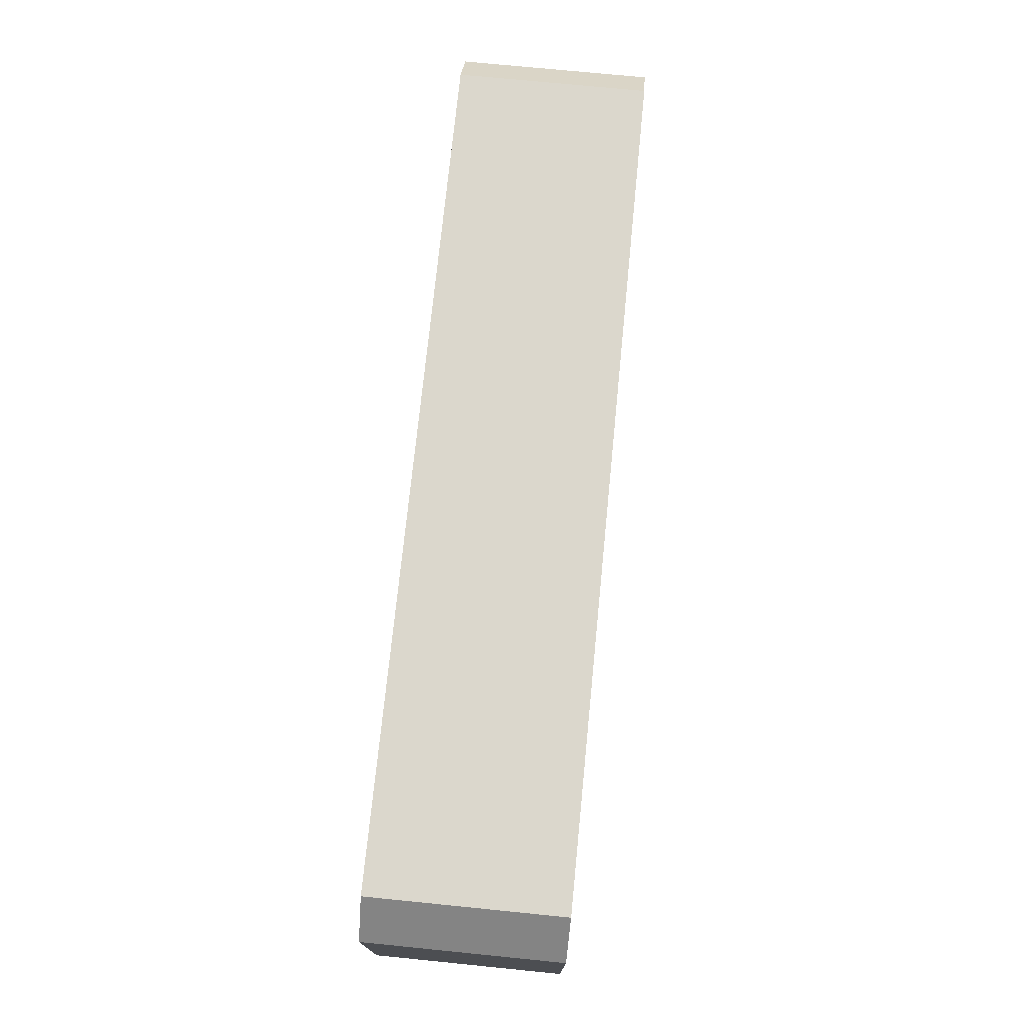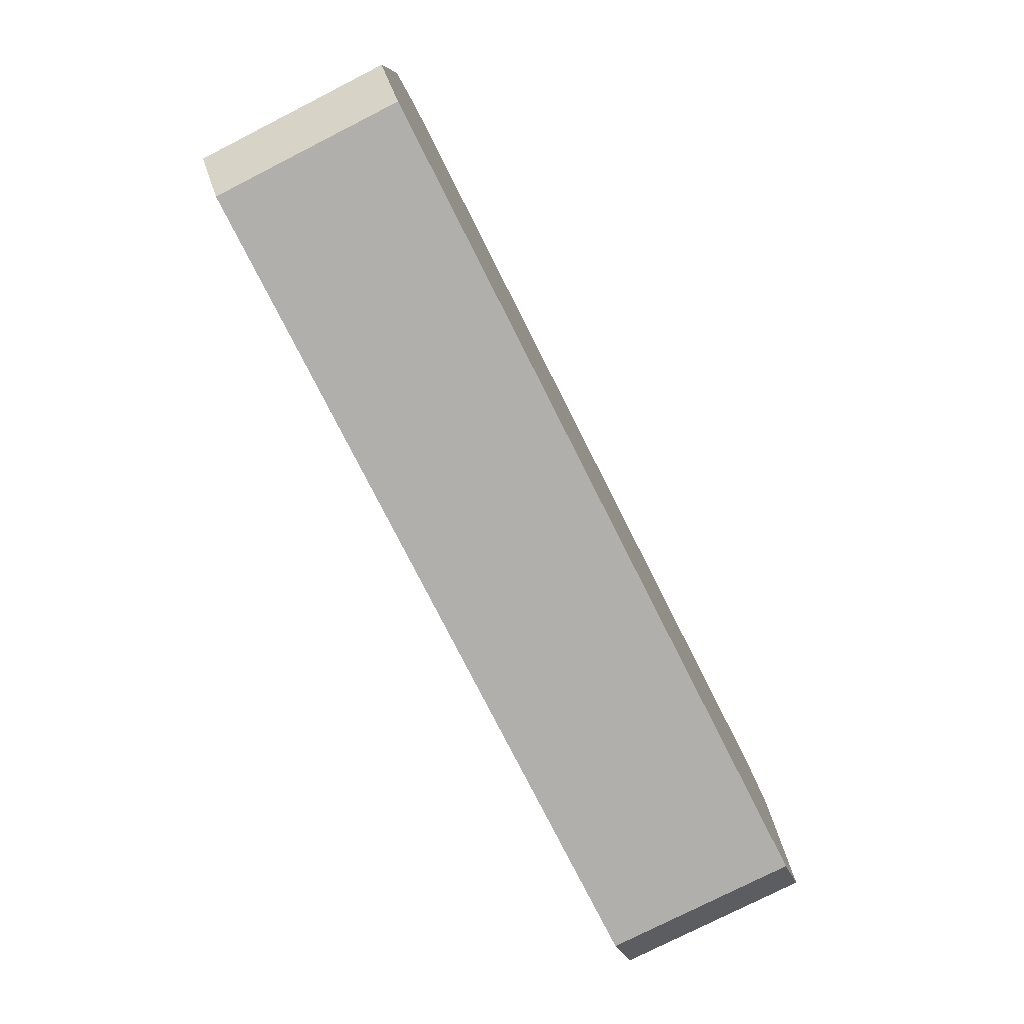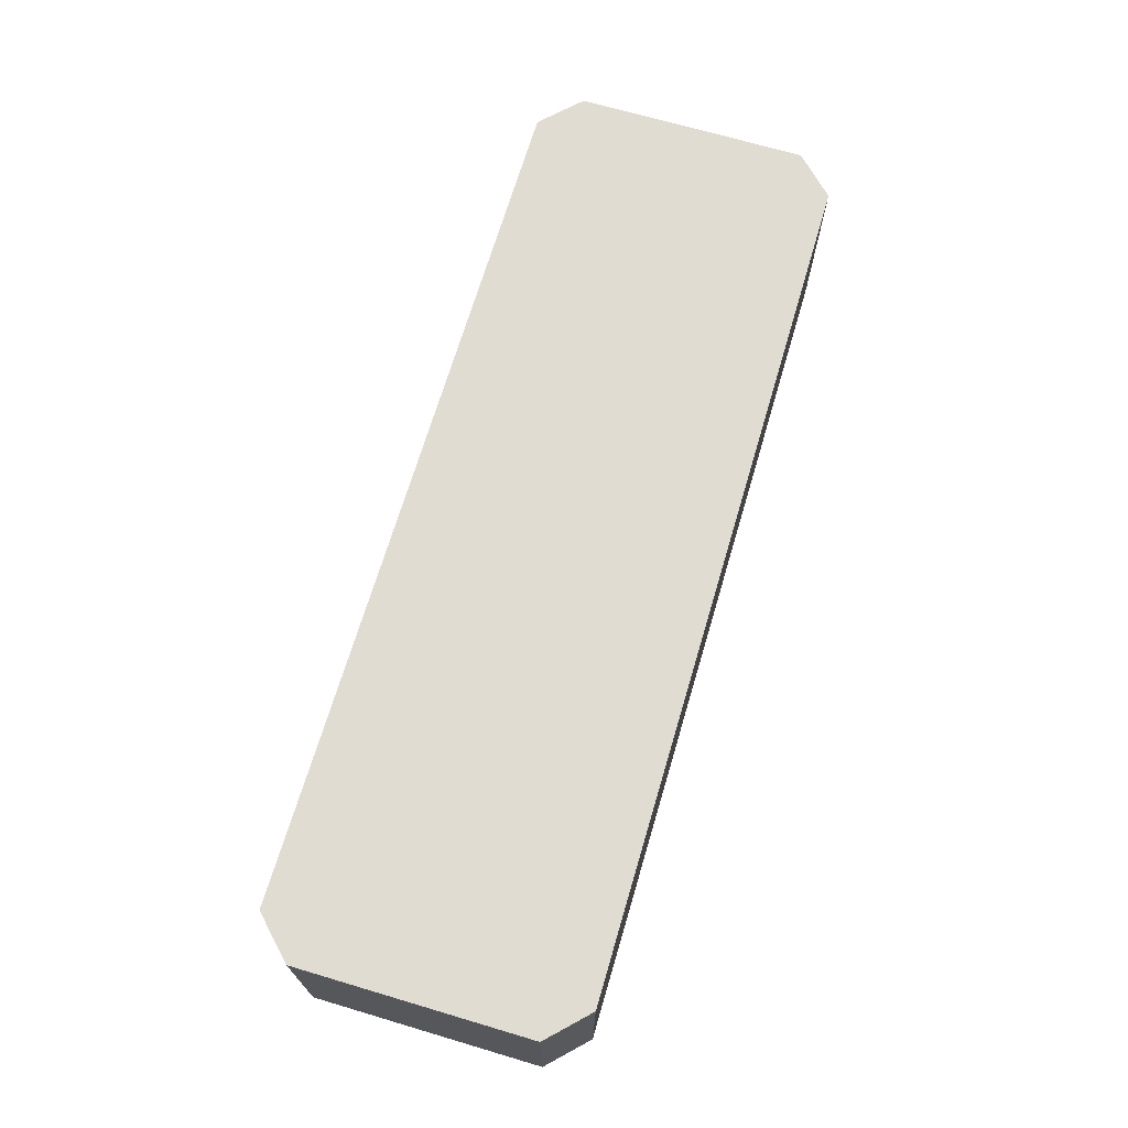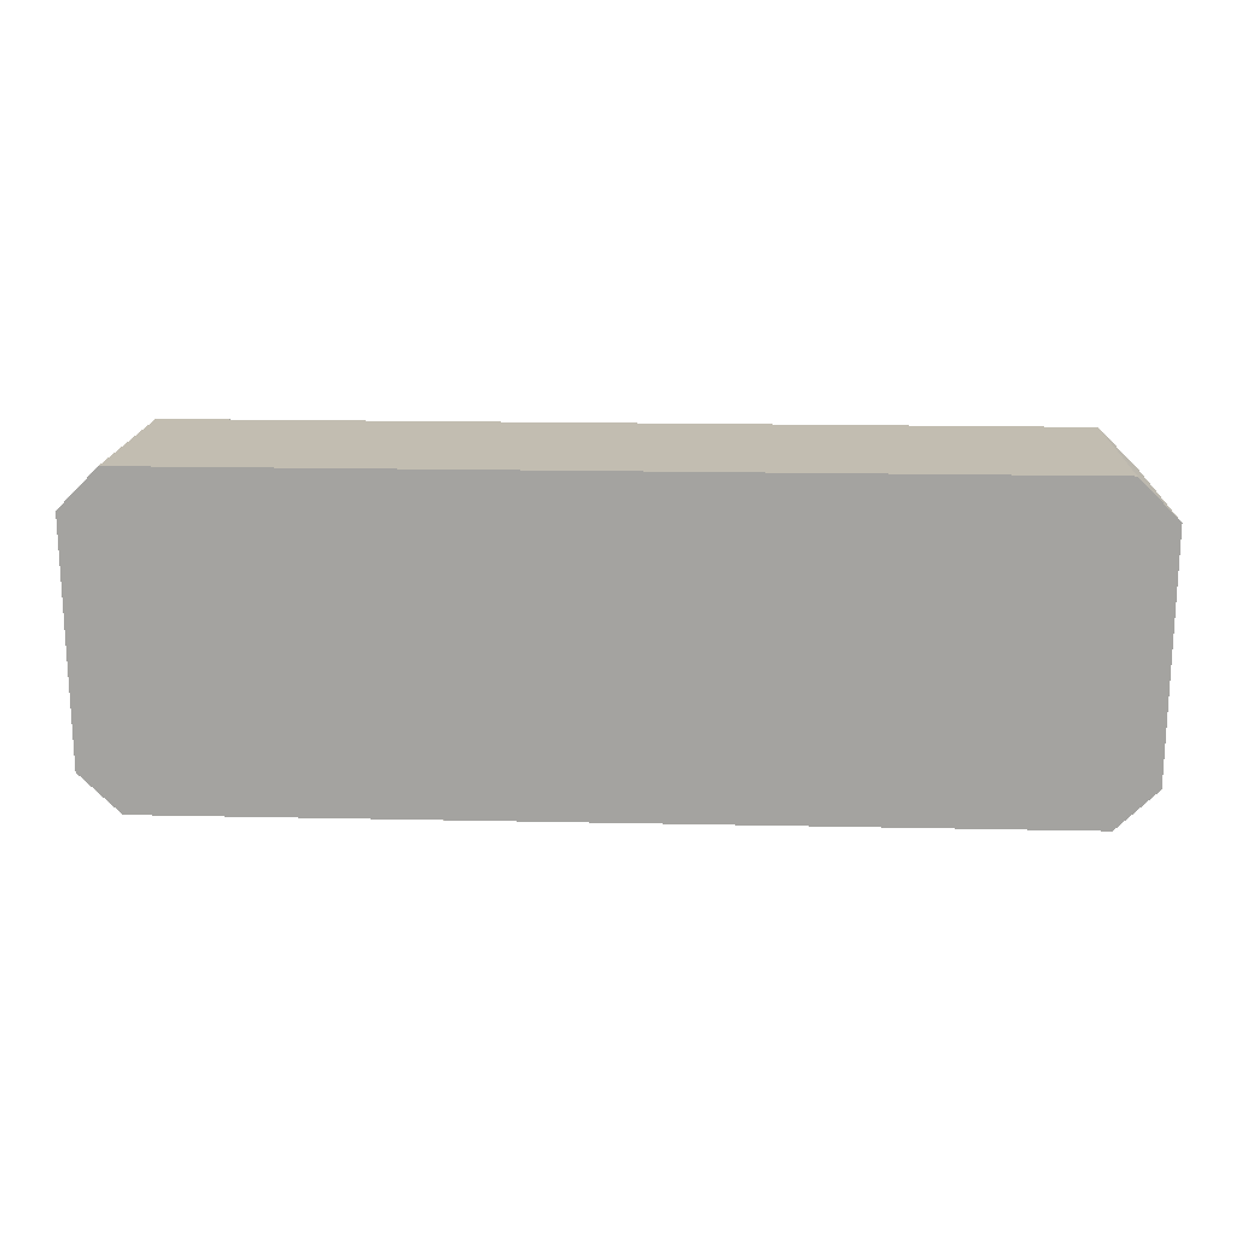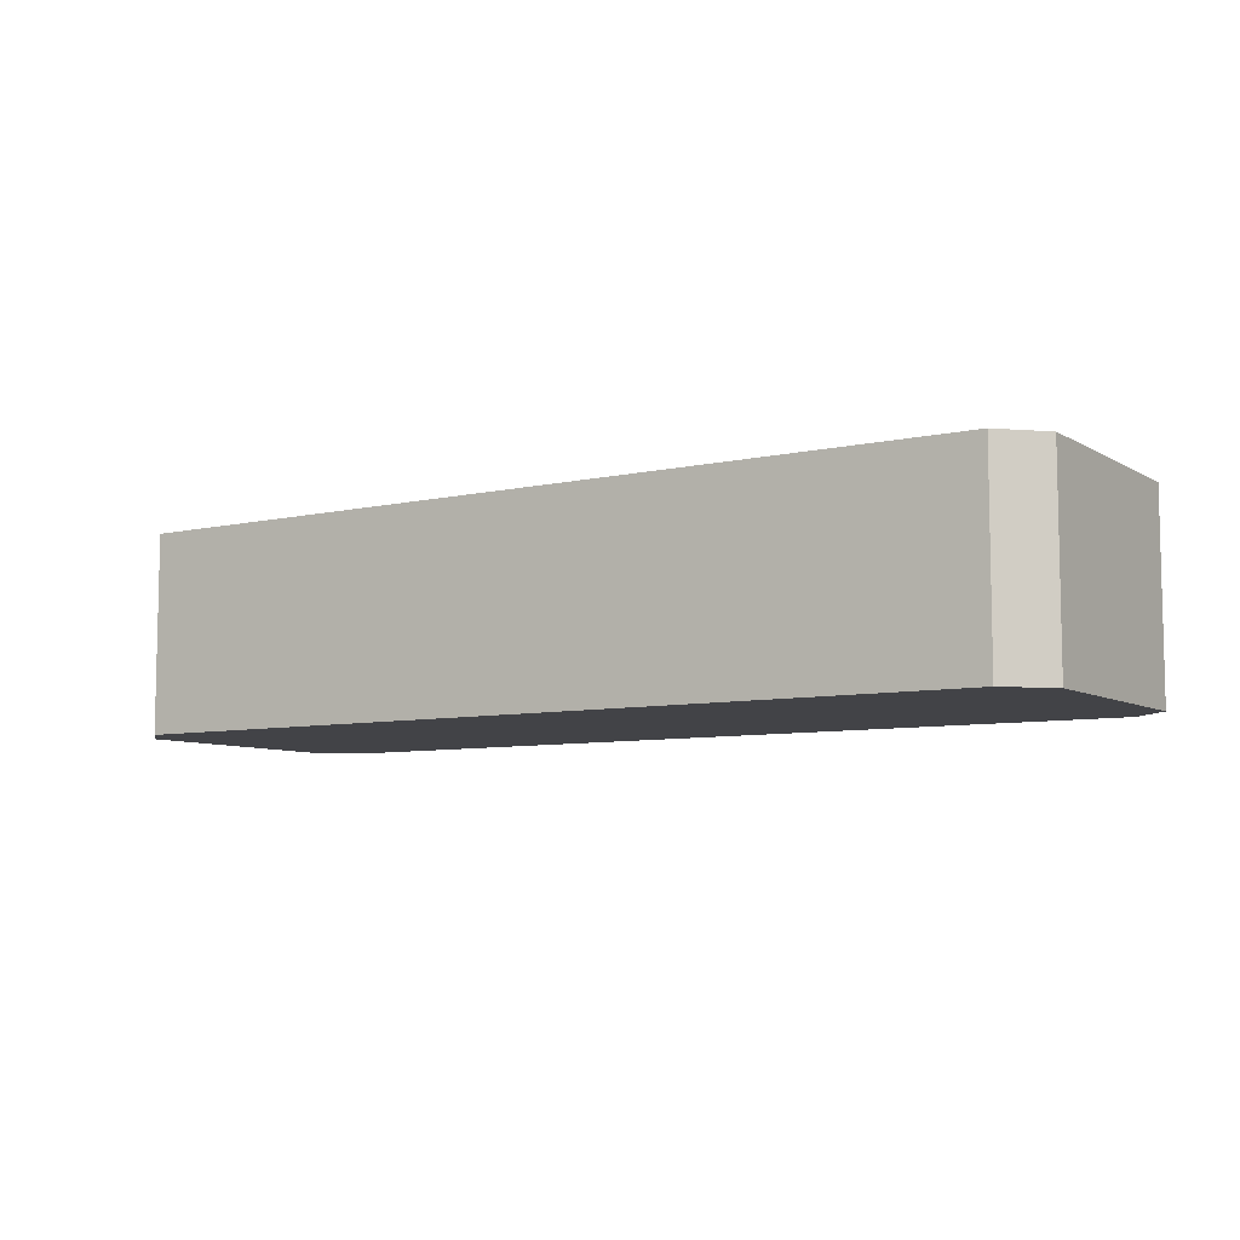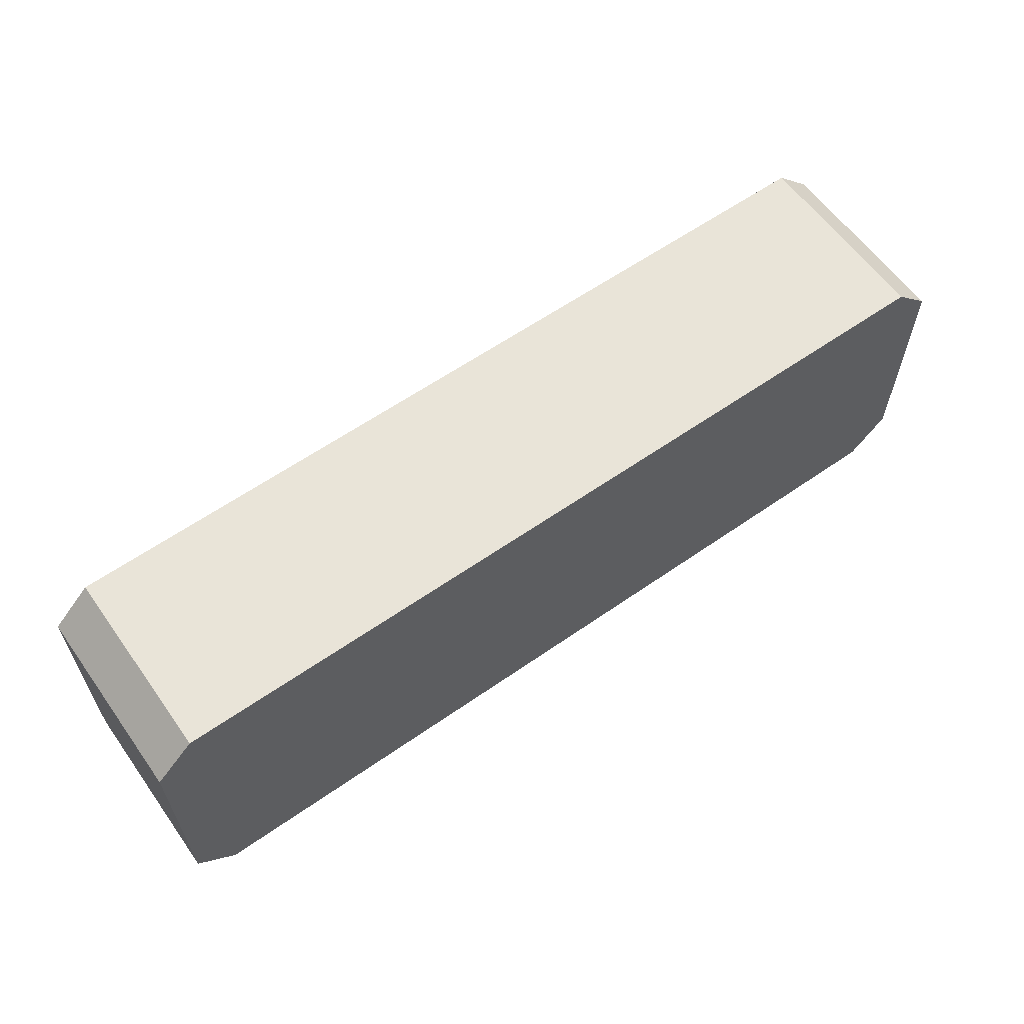
<metadata>
{"format":"obj","ext":"obj","renderer":"f3d","projection":"perspective","resolution":1024,"background":"white","views":[{"elev":73.3,"azim":-84.3,"up":"+Z"},{"elev":-78.2,"azim":-63.1,"up":"+Z"},{"elev":69.2,"azim":106.5,"up":"+Y"},{"elev":16.8,"azim":-177.5,"up":"+Z"},{"elev":-7.5,"azim":32.8,"up":"+Y"},{"elev":60.7,"azim":144.5,"up":"+Z"}]}
</metadata>
<code>
g COL_PB_Gauntlet07_Segment_Medium_CanyonCross_Cube
v 11 -2.5 4
v -11 -2.5 4
v 11 2.5 4
v -11 2.5 4
v -12 -2.5 3
v -12 -2.5 -3
v -12 2.5 3
v -12 2.5 -3
v -11 -2.5 -4
v 11 -2.5 -4
v -11 2.5 -4
v 11 2.5 -4
v 12 -2.5 -3
v 12 -2.5 3
v 12 2.5 -3
v 12 2.5 3
v 12 -2.5 -3
v 11 2.5 -4
v 11 -2.5 -4
v 12 2.5 -3
v 12 2.5 3
v 11 -2.5 4
v 11 2.5 4
v 12 -2.5 3
v -12 -2.5 3
v -11 2.5 4
v -11 -2.5 4
v -12 2.5 3
v -11 -2.5 -4
v -12 2.5 -3
v -12 -2.5 -3
v -11 2.5 -4
v 12 -2.5 3
v 11 -2.5 -4
v 11 -2.5 4
v -11 -2.5 -4
v -11 -2.5 4
v -12 -2.5 3
v -12 -2.5 -3
v 12 -2.5 -3
v 11 2.5 -4
v 12 2.5 -3
v 12 2.5 3
v -12 2.5 3
v -12 2.5 -3
v -11 2.5 -4
v -11 2.5 4
v 11 2.5 4
g COL_PB_Gauntlet07_Segment_Medium_CanyonCross_Cube_0
f 3 2 1
f 3 4 2
f 7 6 5
f 7 8 6
f 11 10 9
f 11 12 10
f 15 14 13
f 15 16 14
f 19 18 17
f 18 20 17
f 23 22 21
f 22 24 21
f 27 26 25
f 26 28 25
f 31 30 29
f 30 32 29
f 35 34 33
f 36 34 35
f 36 35 37
f 36 37 38
f 38 39 36
f 34 40 33
f 43 42 41
f 46 45 44
f 44 47 46
f 47 48 46
f 48 41 46
f 43 41 48

</code>
